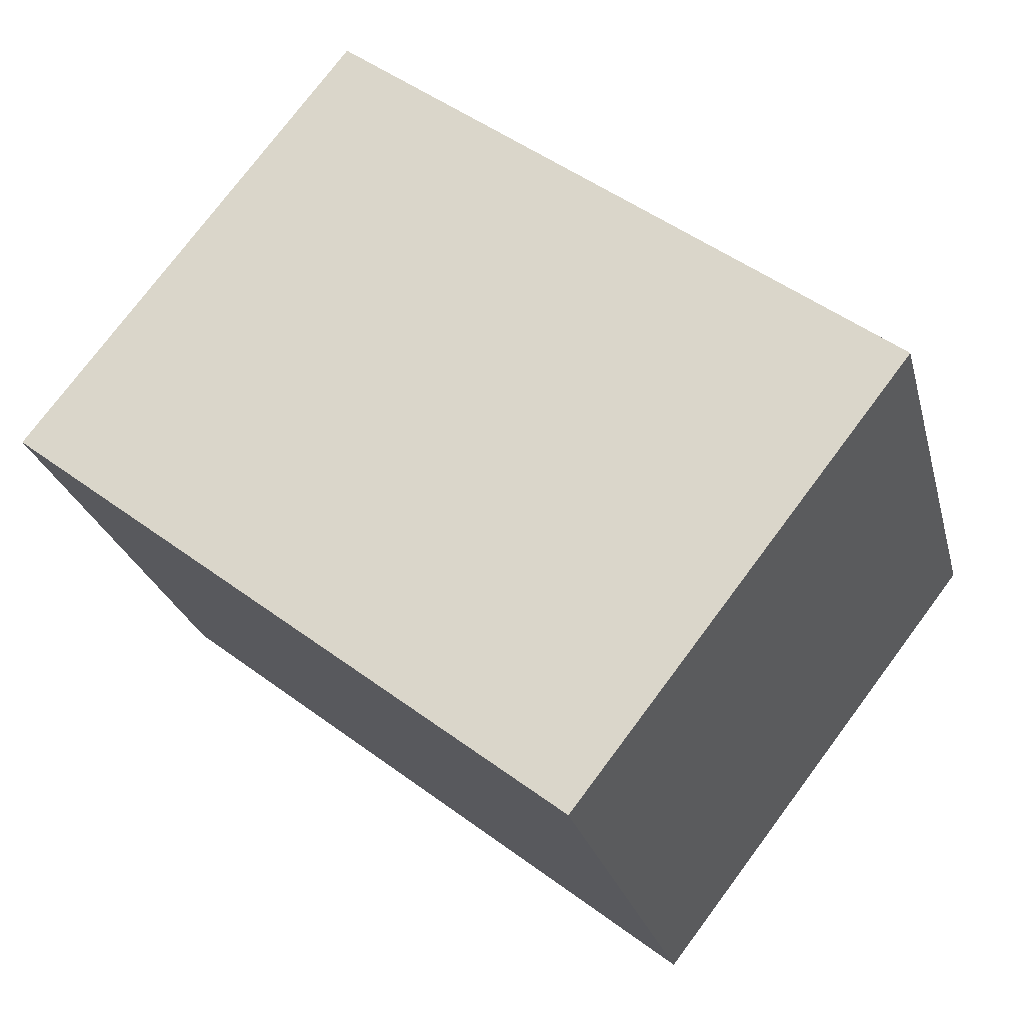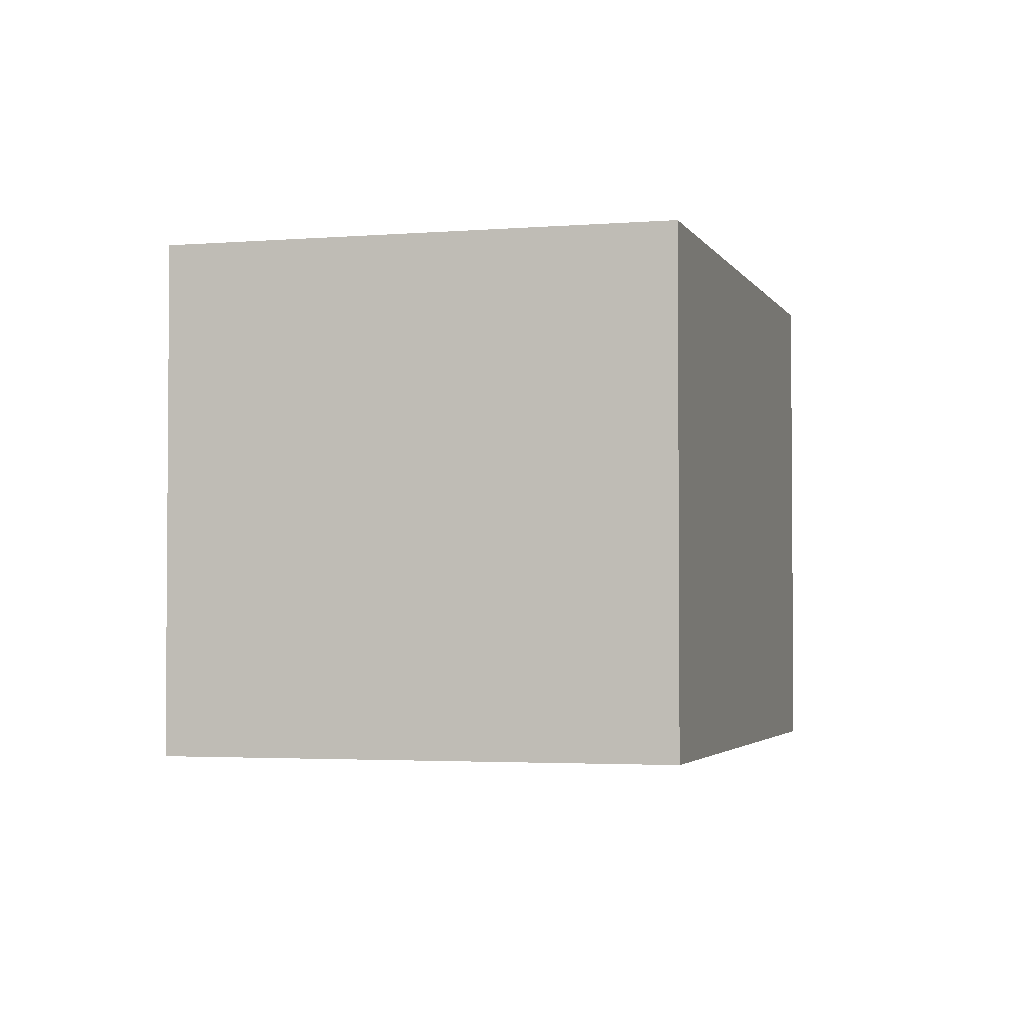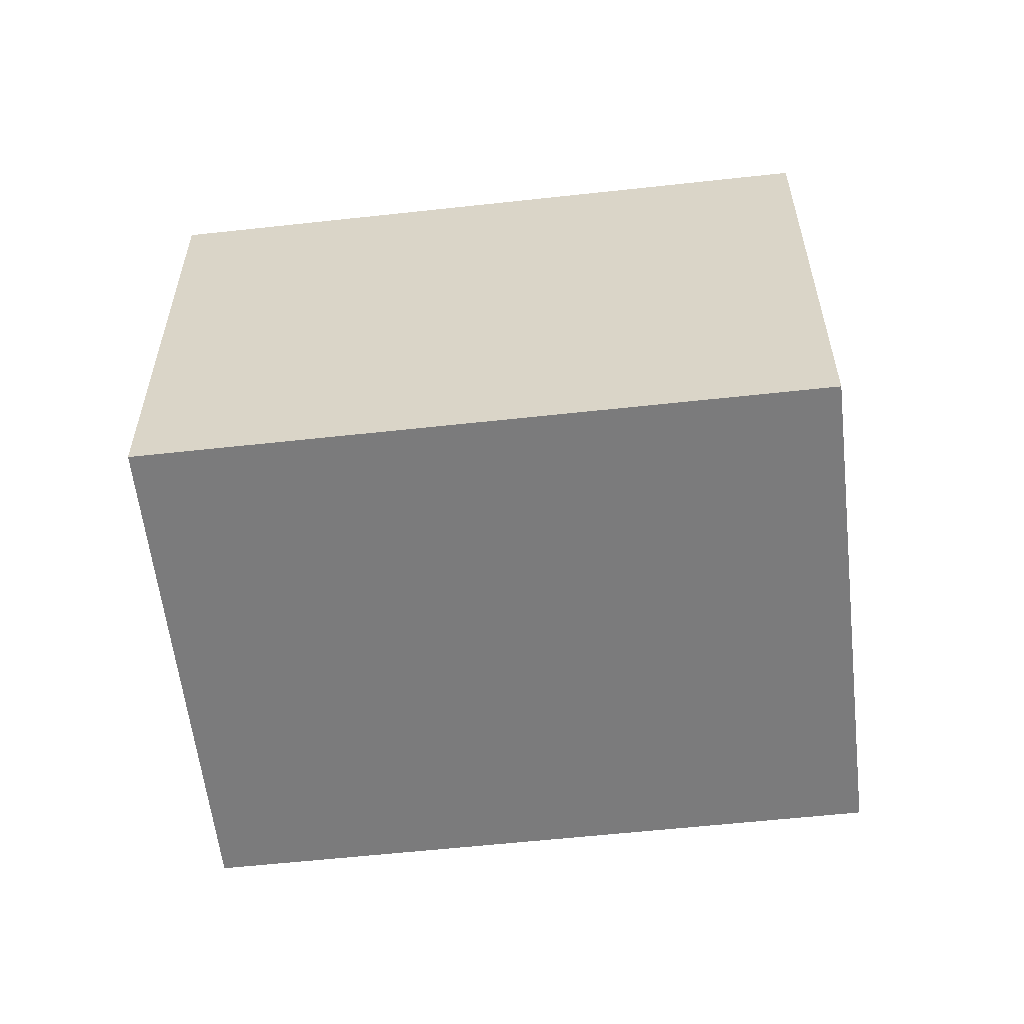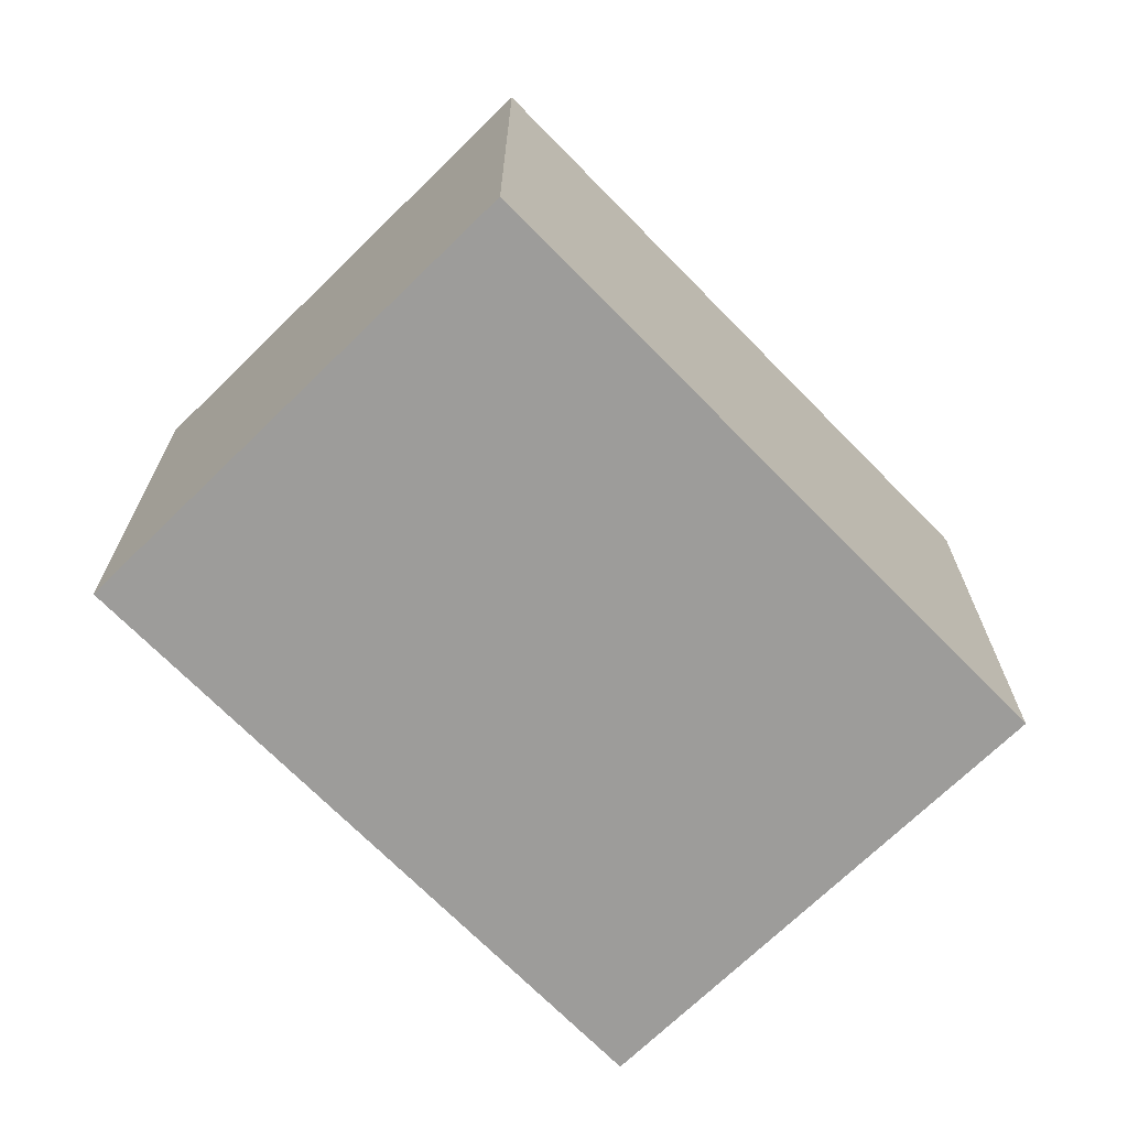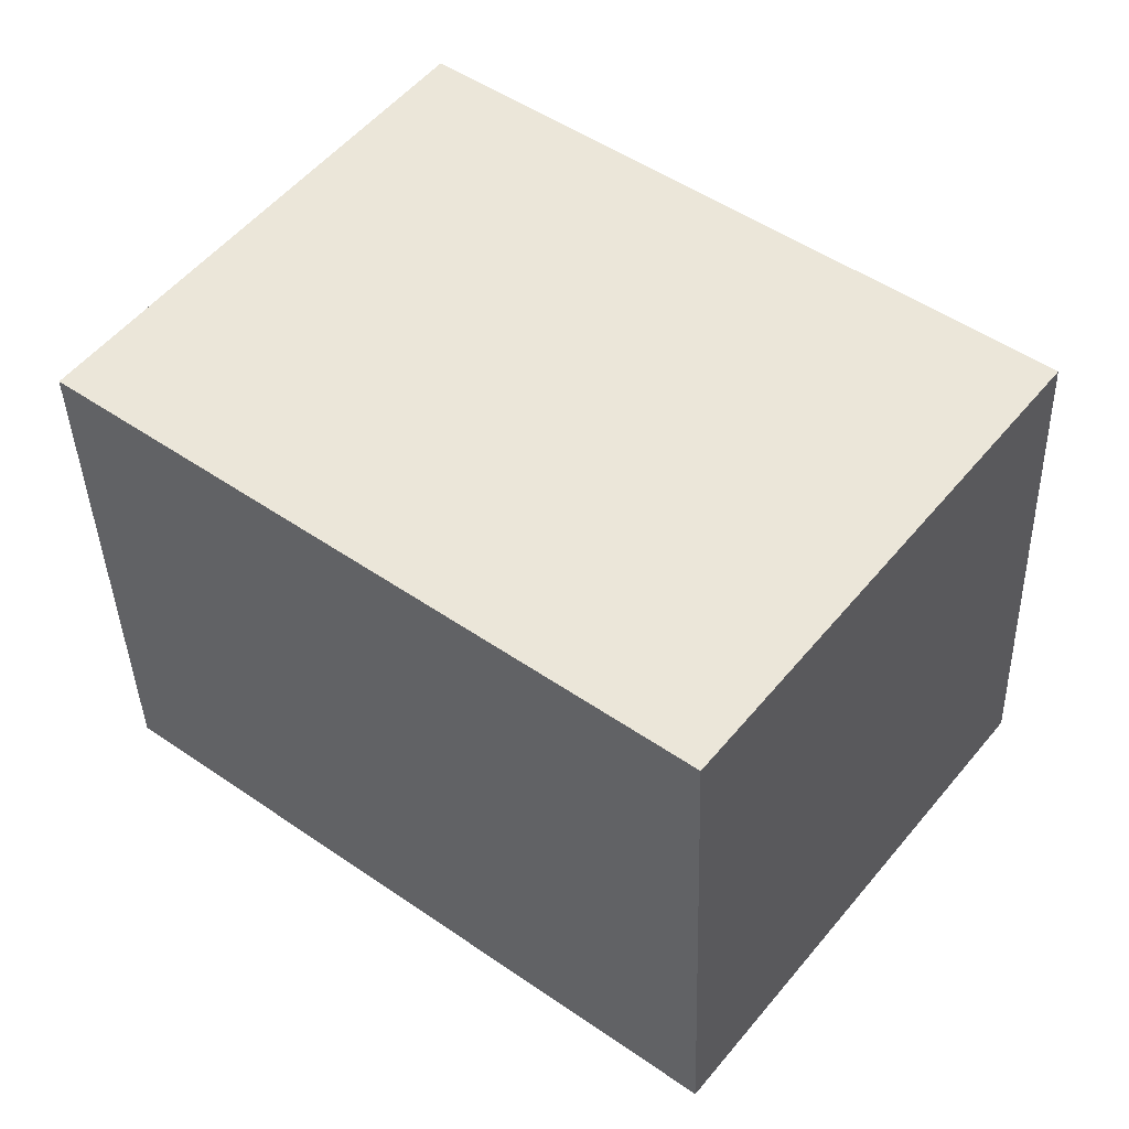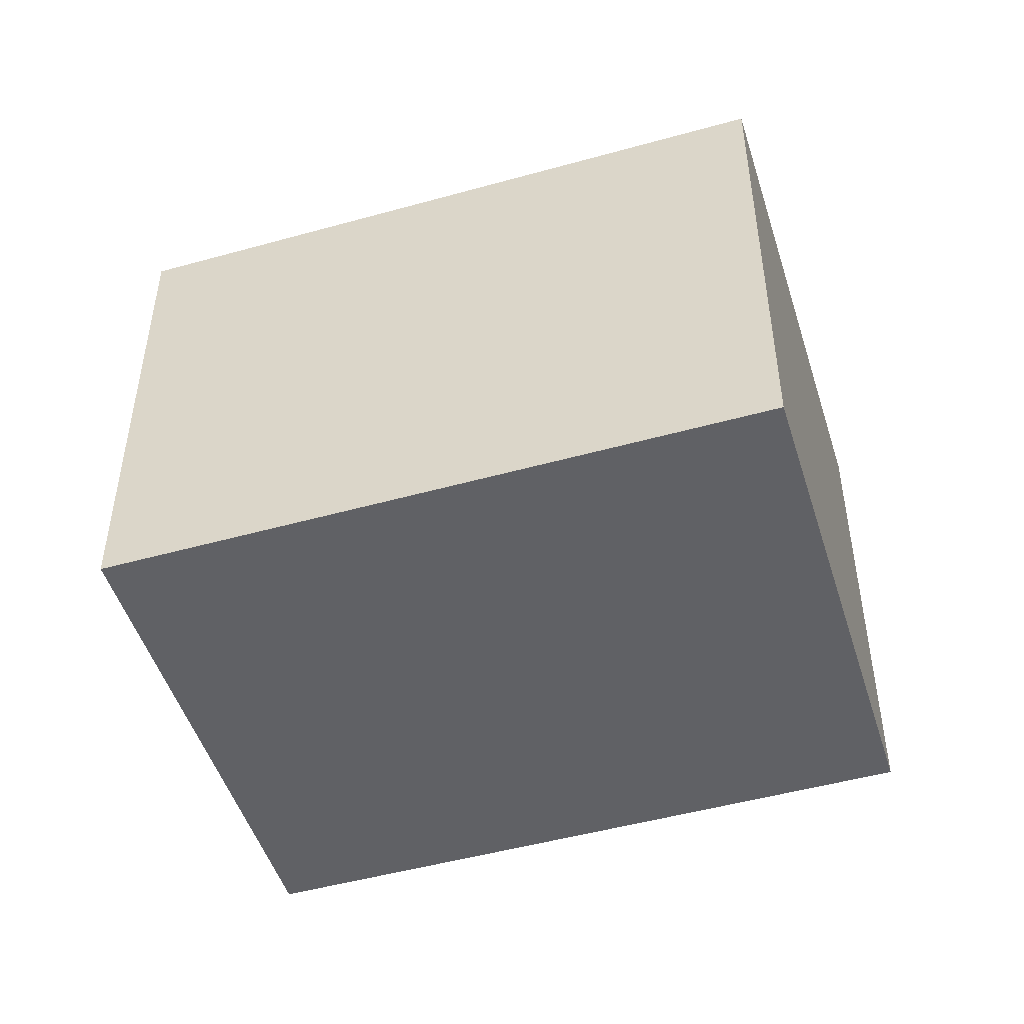
<metadata>
{"format":"obj","ext":"obj","renderer":"f3d","projection":"perspective","resolution":1024,"background":"white","views":[{"elev":-25.2,"azim":13.6,"up":"+Z"},{"elev":-2.8,"azim":143.8,"up":"+Y"},{"elev":-58.4,"azim":-135.6,"up":"+Y"},{"elev":-70.0,"azim":172.3,"up":"+Y"},{"elev":-39.4,"azim":1.7,"up":"+Z"},{"elev":-49.1,"azim":-124.9,"up":"+Y"}]}
</metadata>
<code>
v  0 2.247 1.376e-16
v  3.791 2.247 -0.055
v  2.386 2.247 -1.859
v  1.405 2.247 1.804
v  2.386 1.138e-16 -1.859
v  0 0 0
v  1.405 -1.105e-16 1.804
v  3.791 3.368e-18 -0.055
g defaultobject
f 1 2 3
f 2 1 4
f 5 1 3
f 1 5 6
f 6 4 1
f 4 6 7
f 7 2 4
f 2 7 8
f 8 3 2
f 3 8 5
f 8 6 5
f 6 8 7

</code>
